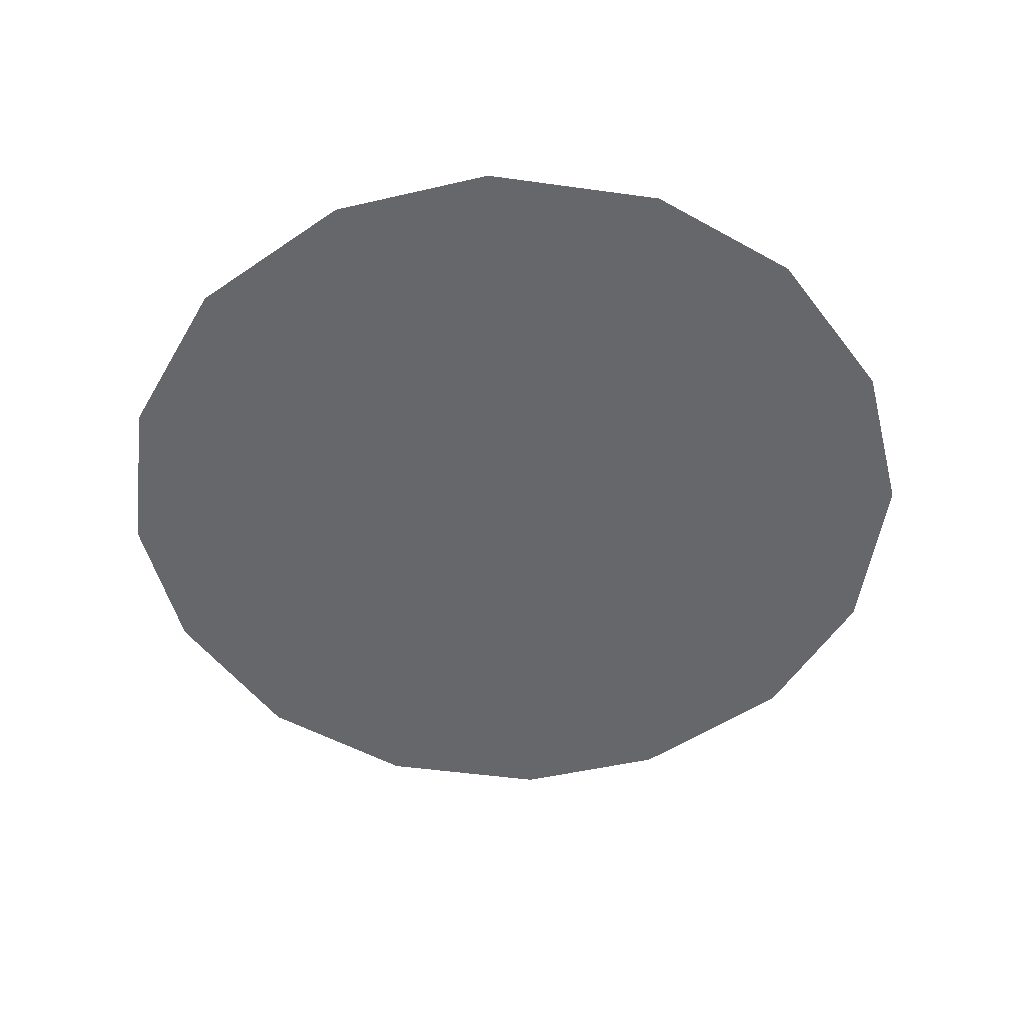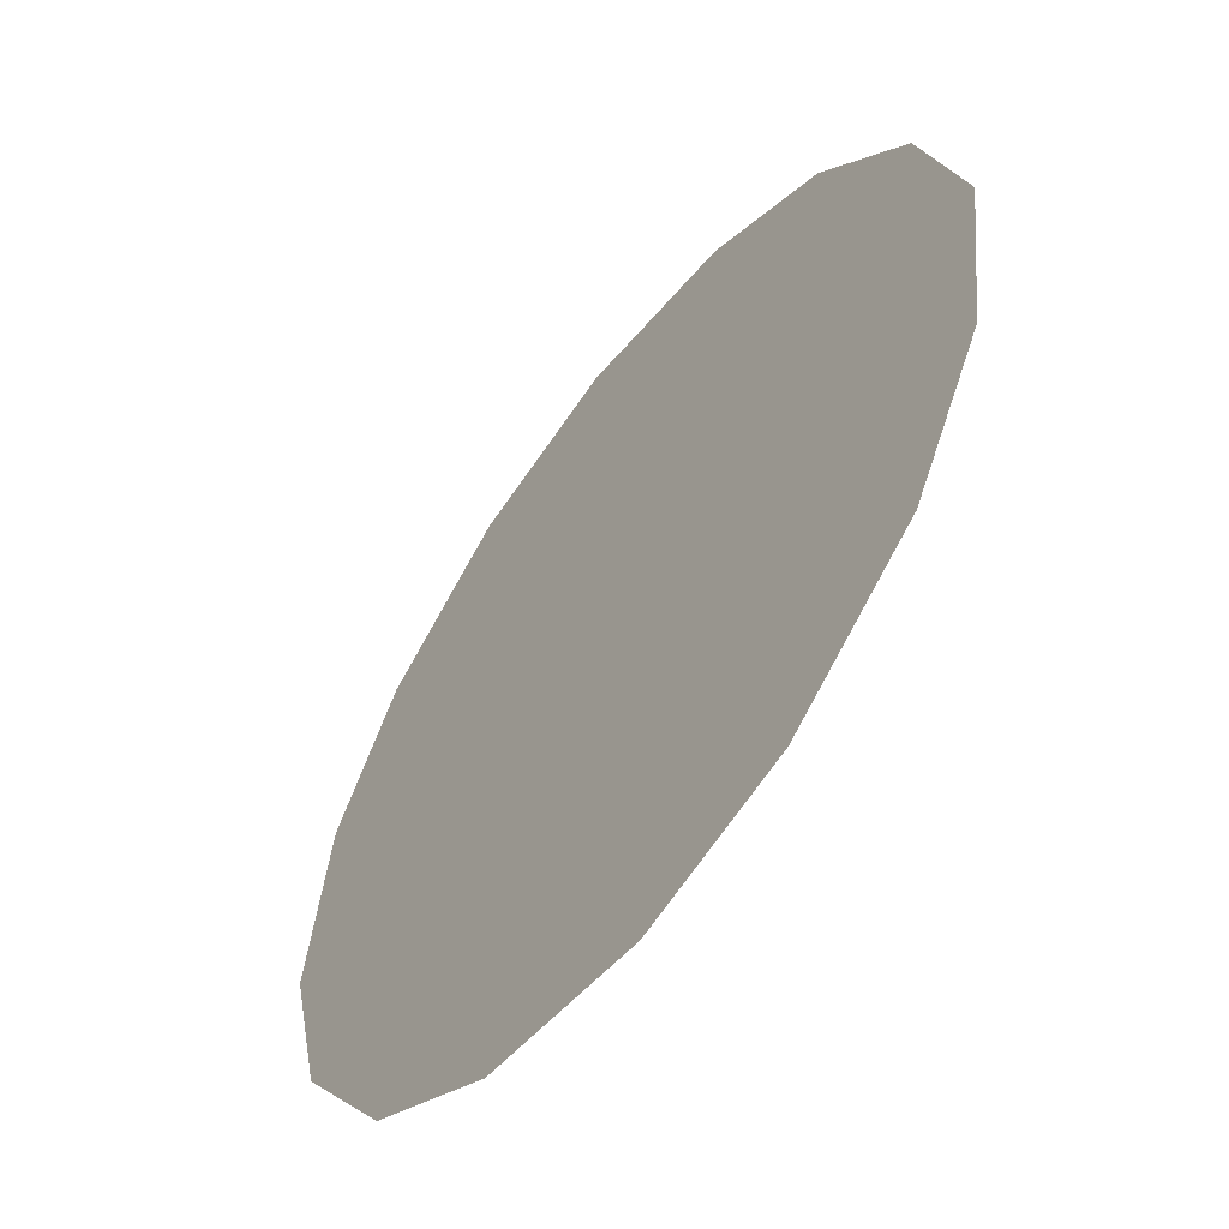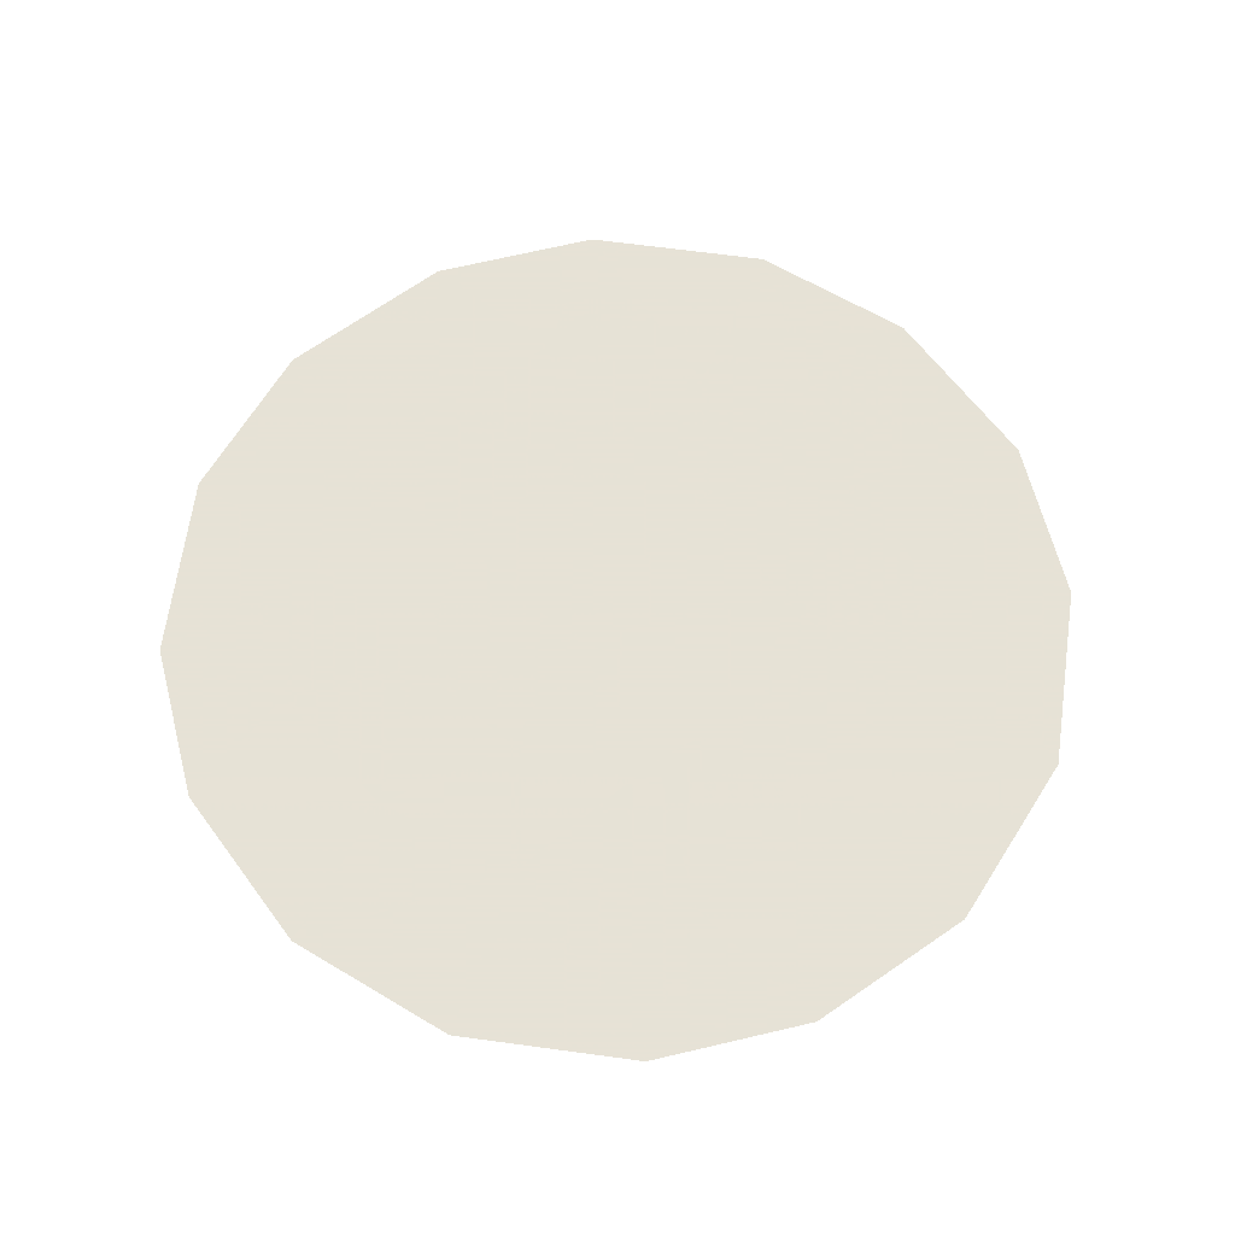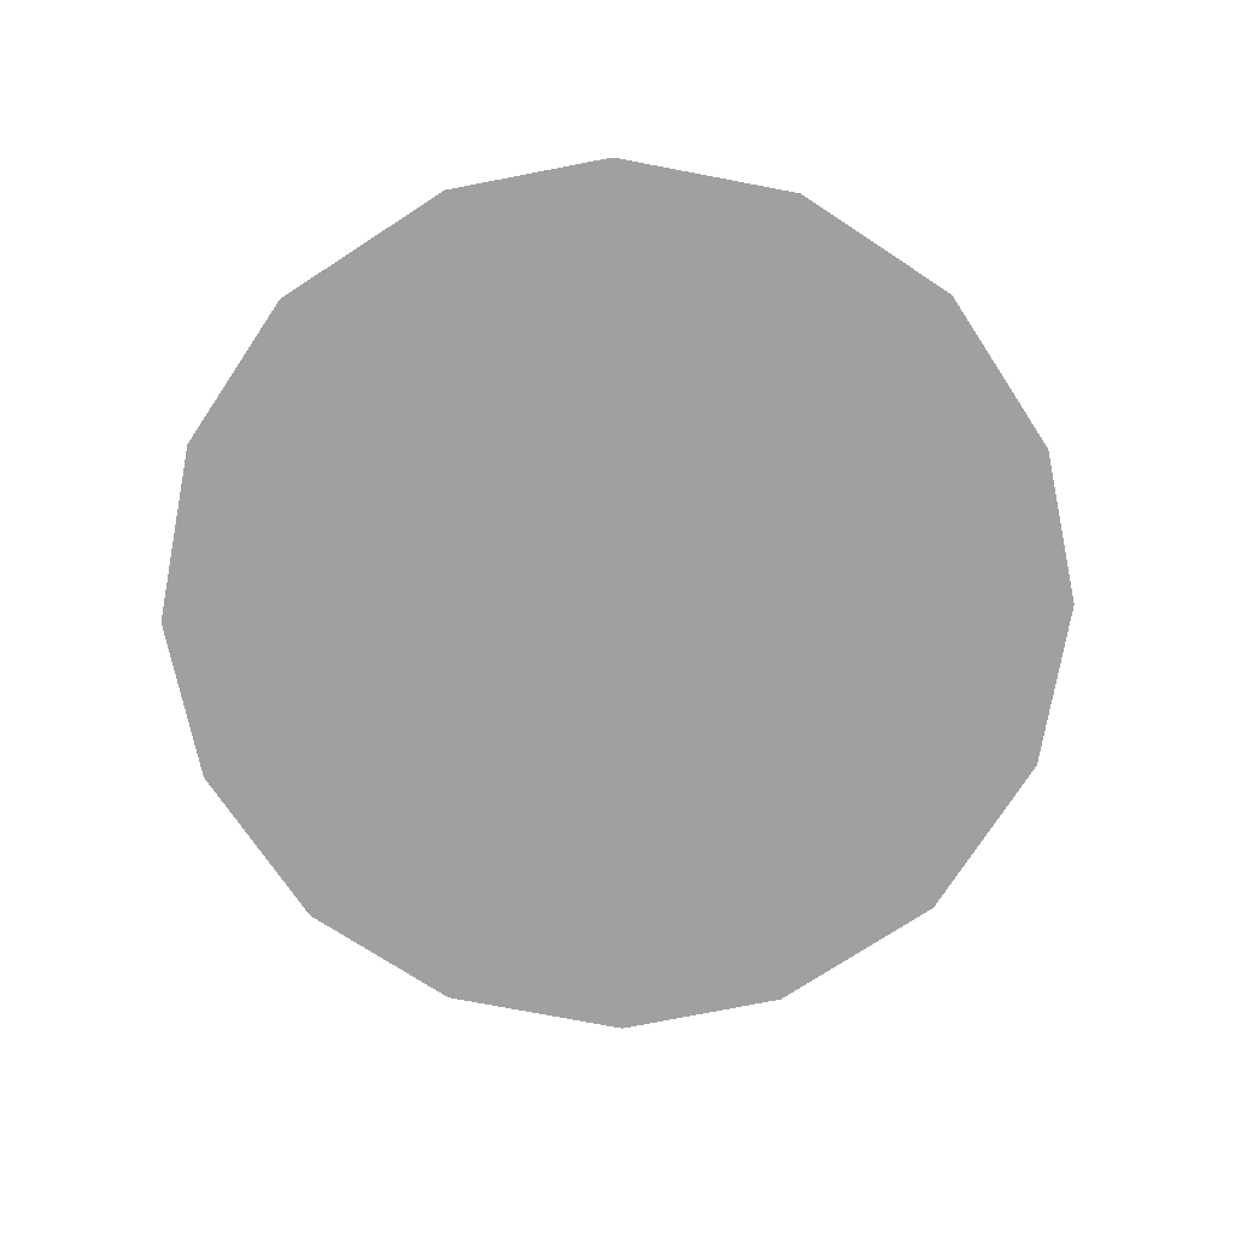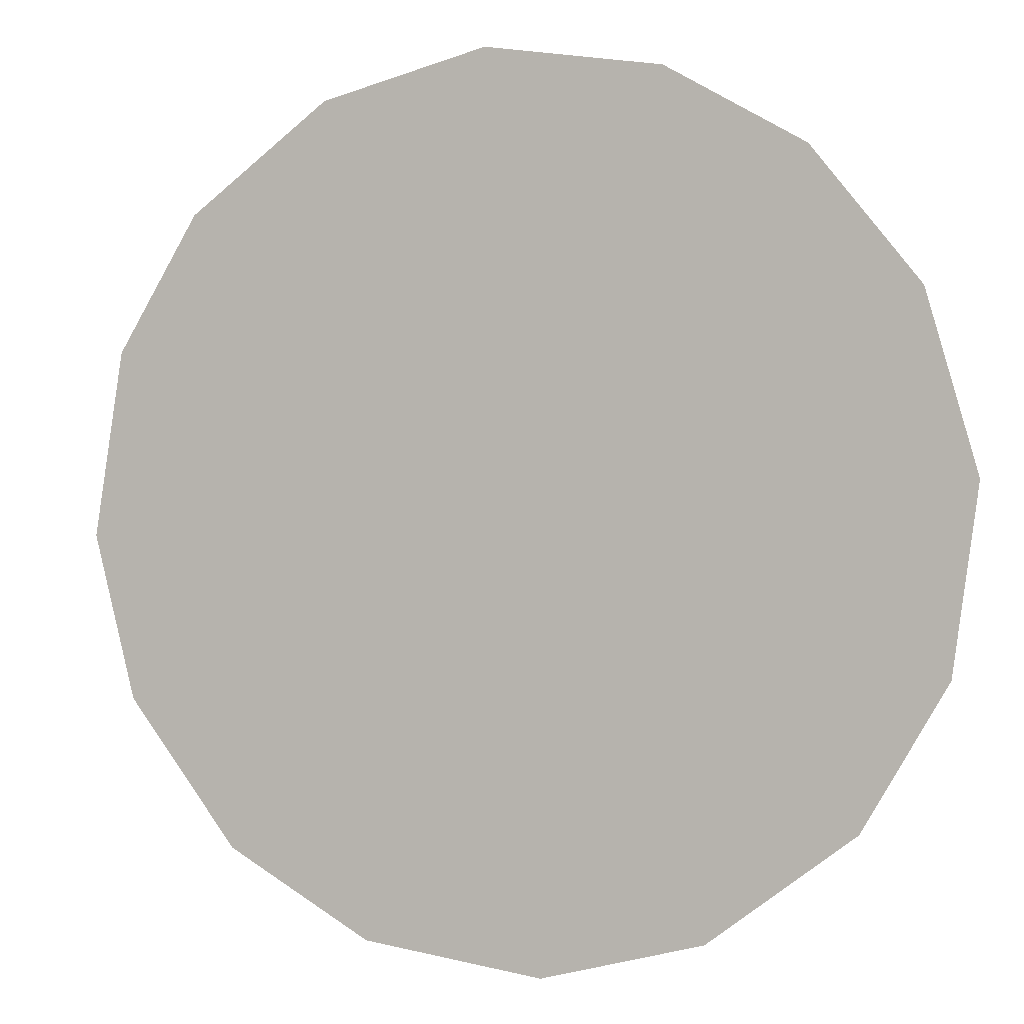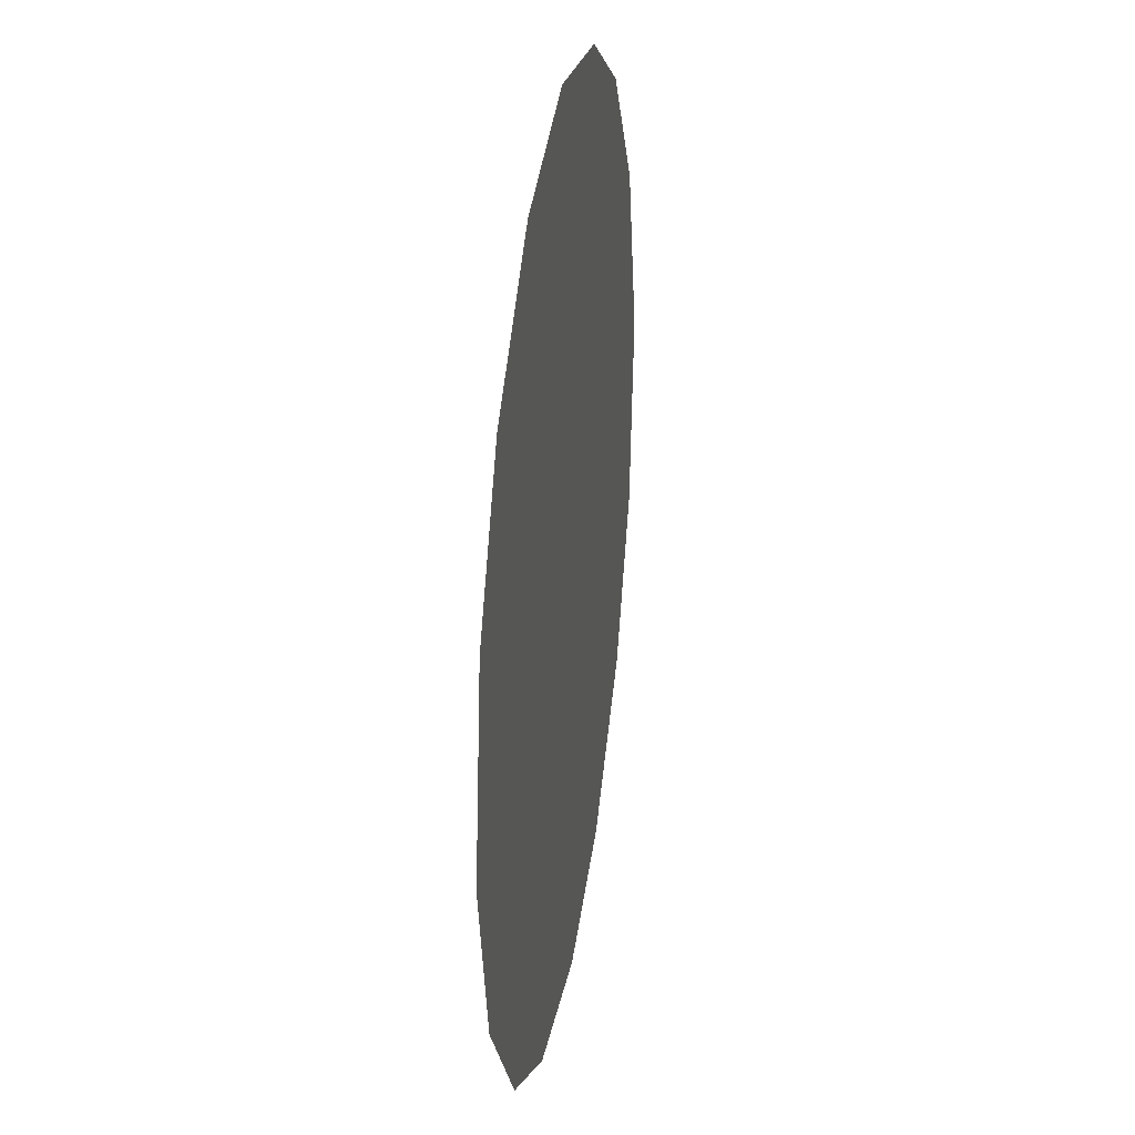
<metadata>
{"format":"obj","ext":"obj","renderer":"f3d","projection":"perspective","resolution":1024,"background":"white","views":[{"elev":-52.0,"azim":-45.5,"up":"+Z"},{"elev":-57.8,"azim":-127.0,"up":"+Y"},{"elev":63.8,"azim":-163.7,"up":"+Z"},{"elev":-71.8,"azim":131.9,"up":"+Z"},{"elev":0.7,"azim":-161.1,"up":"+Y"},{"elev":29.3,"azim":98.6,"up":"+Y"}]}
</metadata>
<code>
v 0.03857 0.7825 0.01
v 0.03971 0.7864 0.01
v 0.04211 0.7894 0.01
v 0.04521 0.7912 0.01
v 0.04918 0.7917 0.01
v 0.05292 0.7908 0.01
v 0.05607 0.7884 0.01
v 0.0579 0.7853 0.01
v 0.05855 0.7812 0.01
v 0.05762 0.7775 0.01
v 0.05516 0.7742 0.01
v 0.05194 0.7723 0.01
v 0.04792 0.7717 0.01
v 0.04429 0.7727 0.01
v 0.04102 0.7751 0.01
v 0.03914 0.7784 0.01
v 0.0468 0.7848 0.01
v 0.04511 0.7877 0.01
v 0.0524 0.7841 0.01
v 0.04302 0.7846 0.01
v 0.04892 0.7879 0.01
v 0.05494 0.7856 0.01
v 0.05216 0.7874 0.01
v 0.05526 0.7822 0.01
v 0.05062 0.7783 0.01
v 0.05236 0.7809 0.01
v 0.04937 0.7825 0.01
v 0.05411 0.7779 0.01
v 0.04986 0.7853 0.01
v 0.04513 0.7803 0.01
v 0.05607 0.7797 0.01
v 0.05206 0.7755 0.01
v 0.04841 0.7754 0.01
v 0.04753 0.7783 0.01
v 0.04427 0.7767 0.01
v 0.0422 0.7791 0.01
v 0.045 0.7829 0.01
v 0.04241 0.7819 0.01
v 0.0459 0.7747 0.01
f 34 35 39
f 19 26 24
f 13 12 33
f 7 23 22
f 6 21 23
f 27 30 34
f 18 20 17
f 35 36 15
f 20 3 2
f 18 3 20
f 18 4 3
f 31 28 10
f 32 11 28
f 9 24 31
f 26 28 31
f 23 7 6
f 9 8 24
f 29 17 27
f 19 22 23
f 22 8 7
f 27 17 37
f 4 18 21
f 2 1 20
f 21 6 5
f 5 4 21
f 22 24 8
f 1 16 36
f 29 23 21
f 22 19 24
f 18 17 21
f 26 19 27
f 32 33 12
f 19 29 27
f 26 25 28
f 37 17 20
f 25 26 27
f 32 28 25
f 11 10 28
f 23 29 19
f 17 29 21
f 36 30 38
f 39 35 14
f 9 31 10
f 26 31 24
f 32 25 33
f 11 32 12
f 34 33 25
f 13 33 39
f 27 34 25
f 34 30 35
f 36 35 30
f 14 35 15
f 37 38 30
f 15 36 16
f 37 20 38
f 27 37 30
f 20 1 38
f 1 36 38
f 13 39 14
f 34 39 33

</code>
